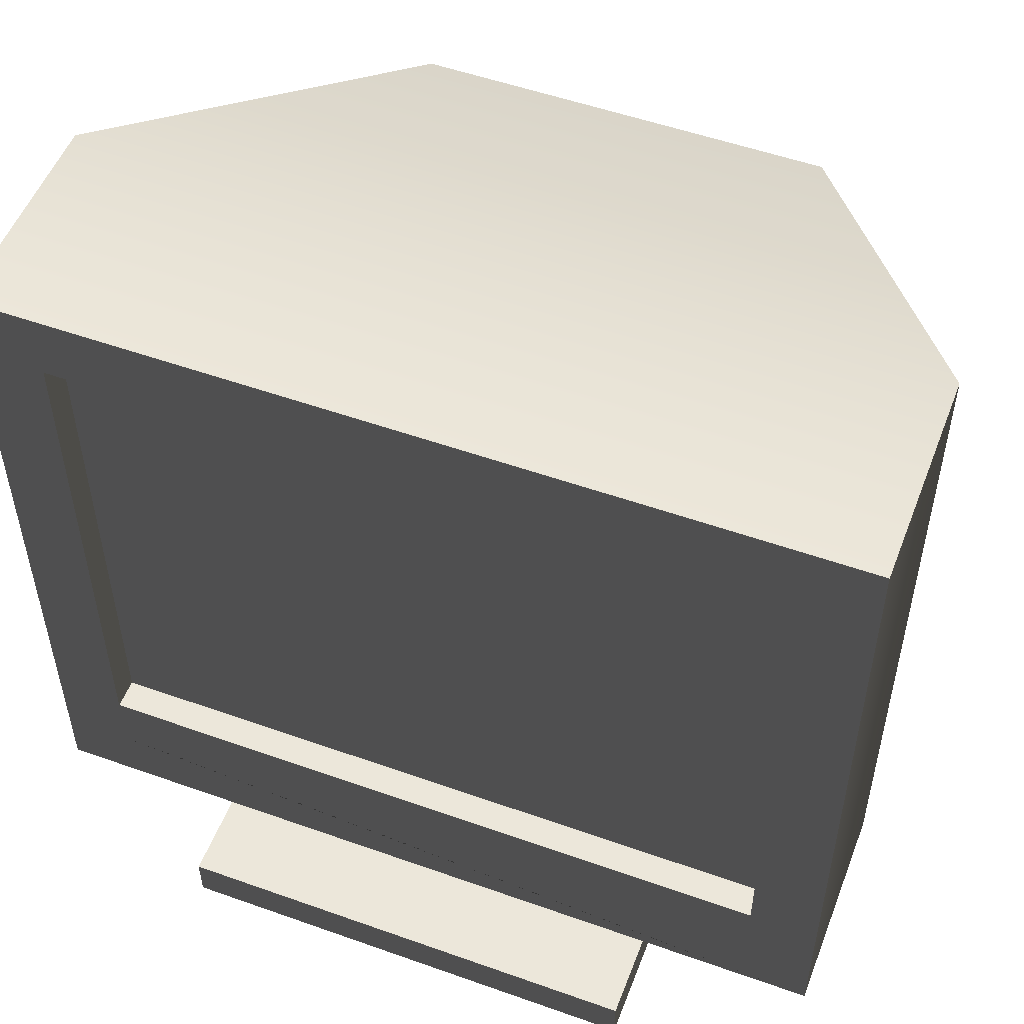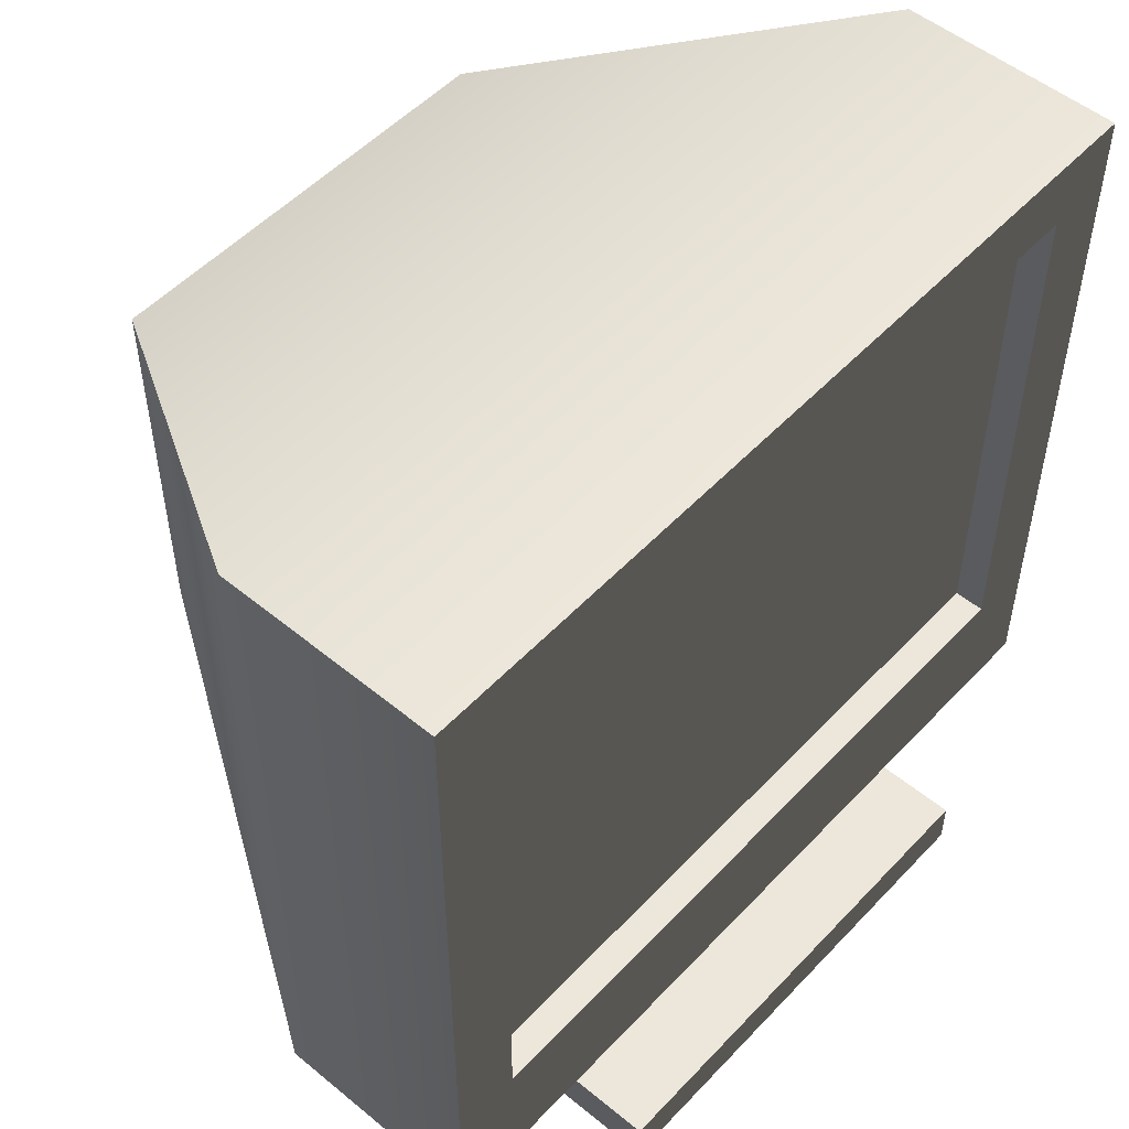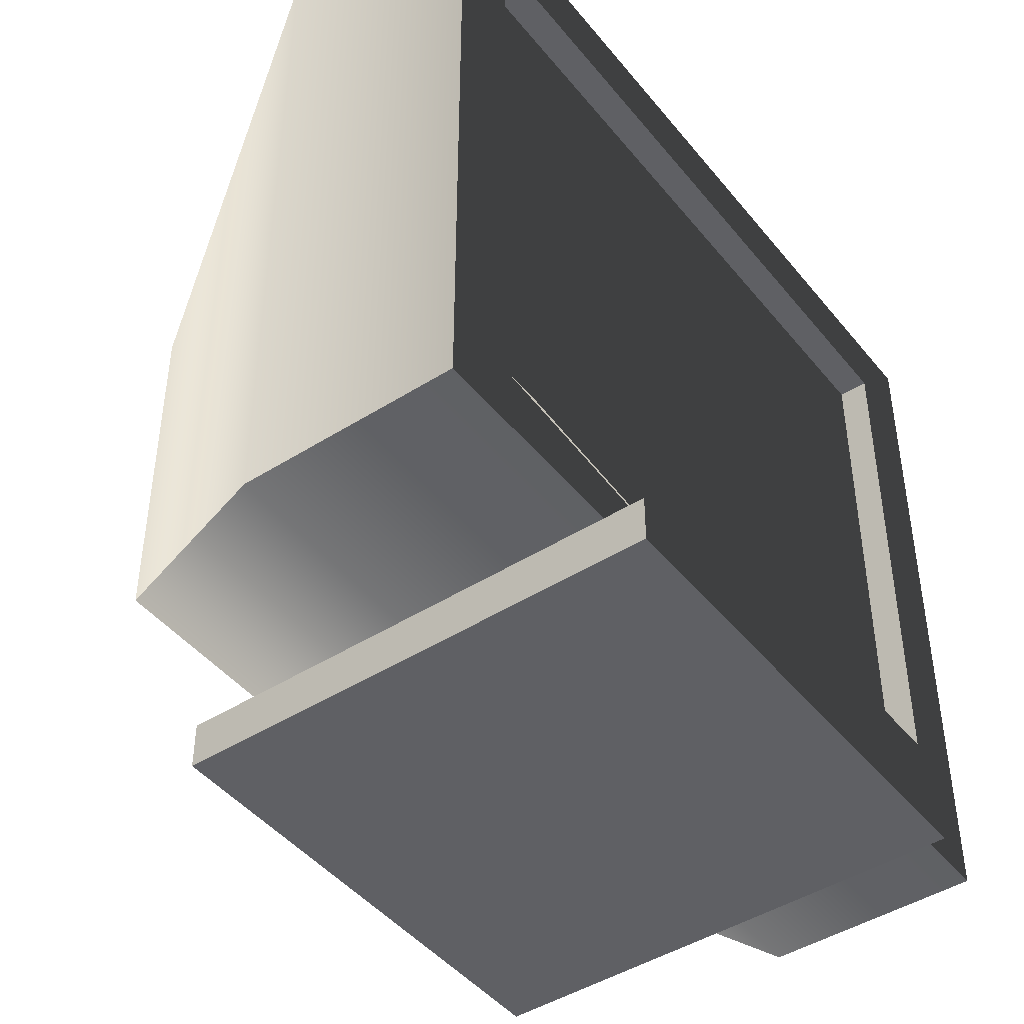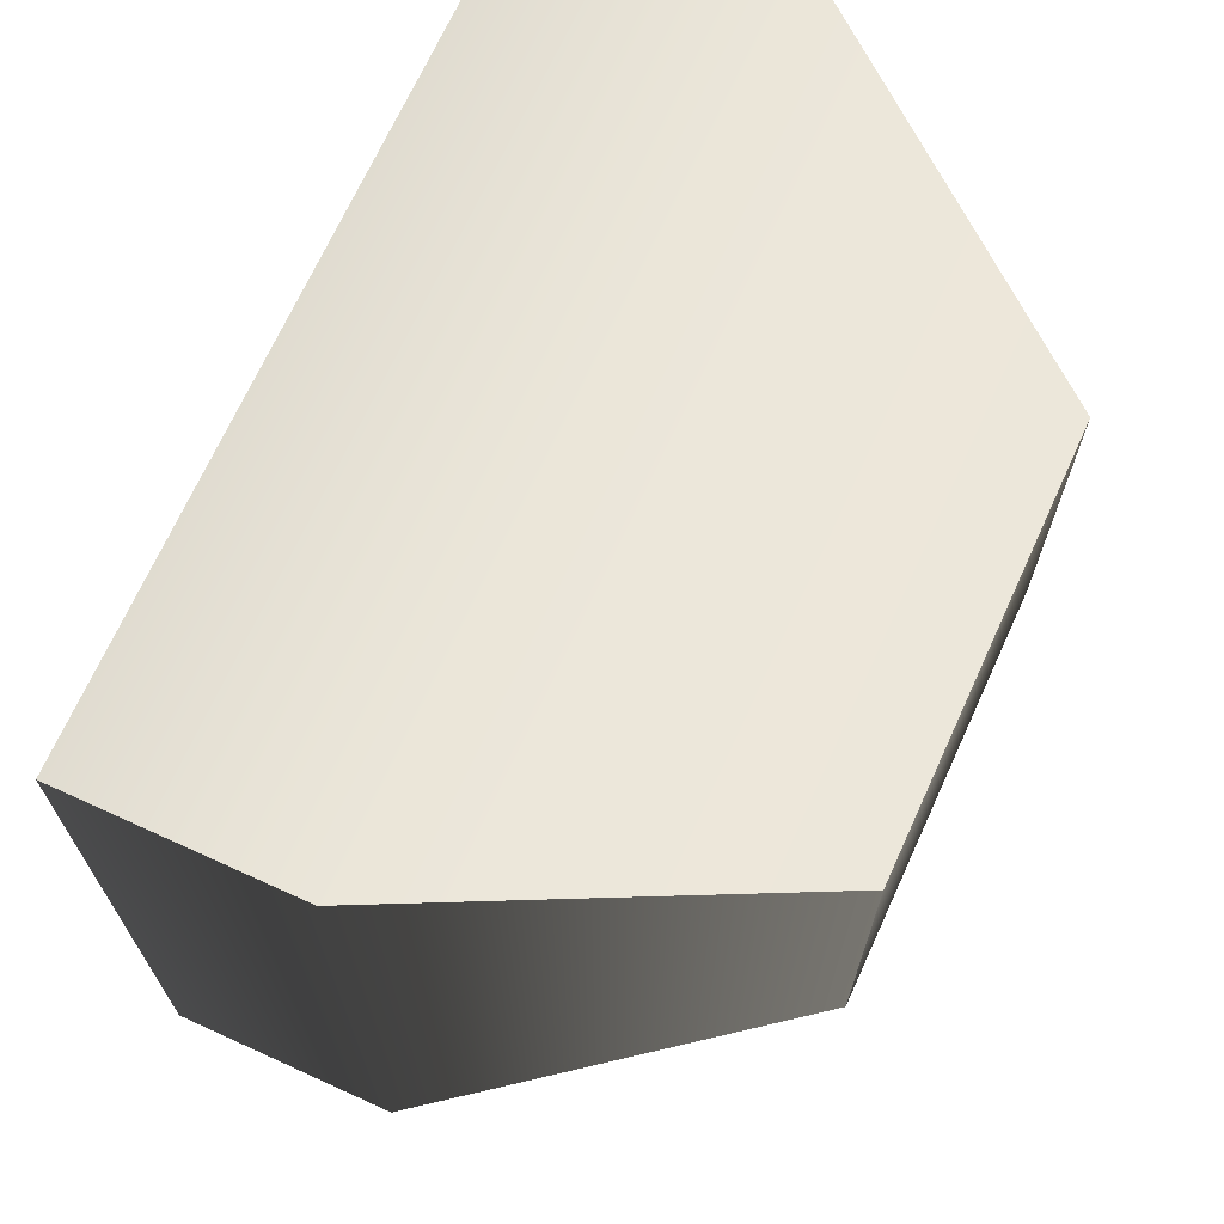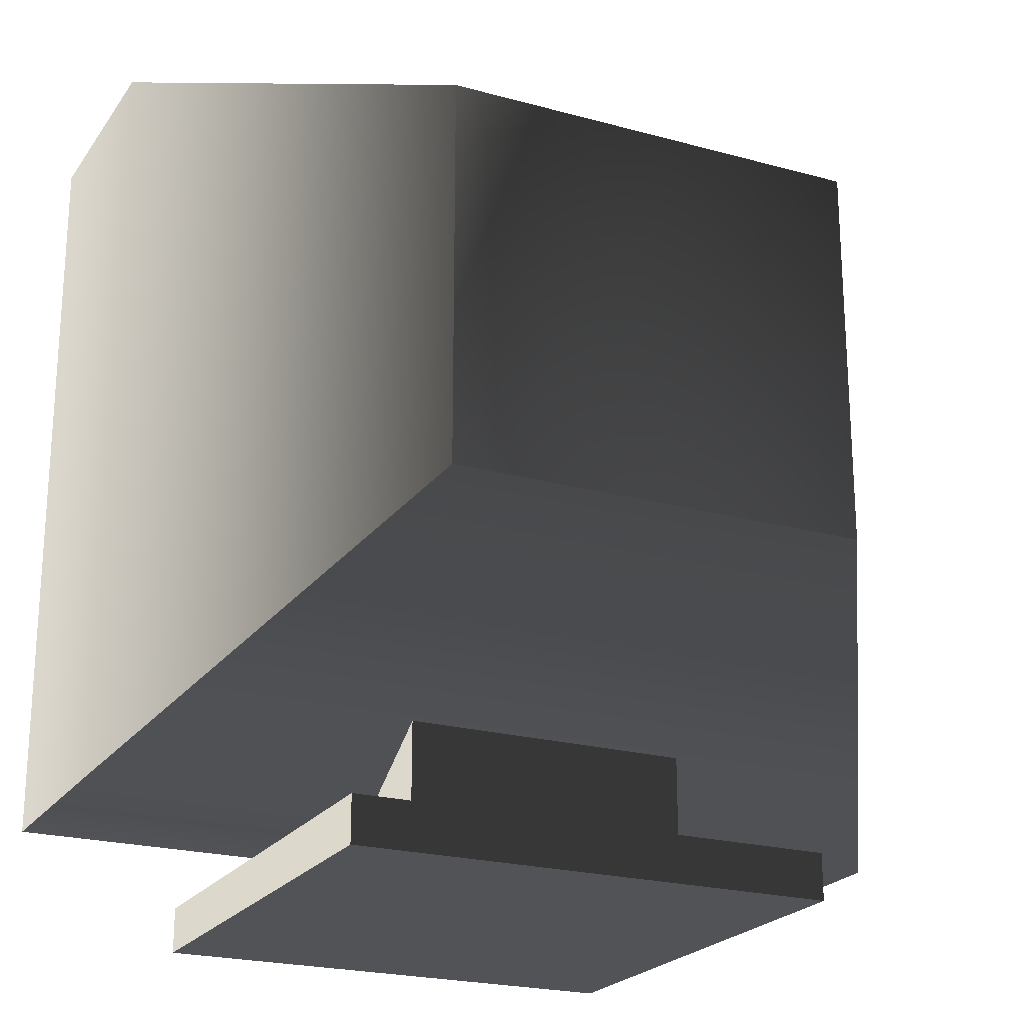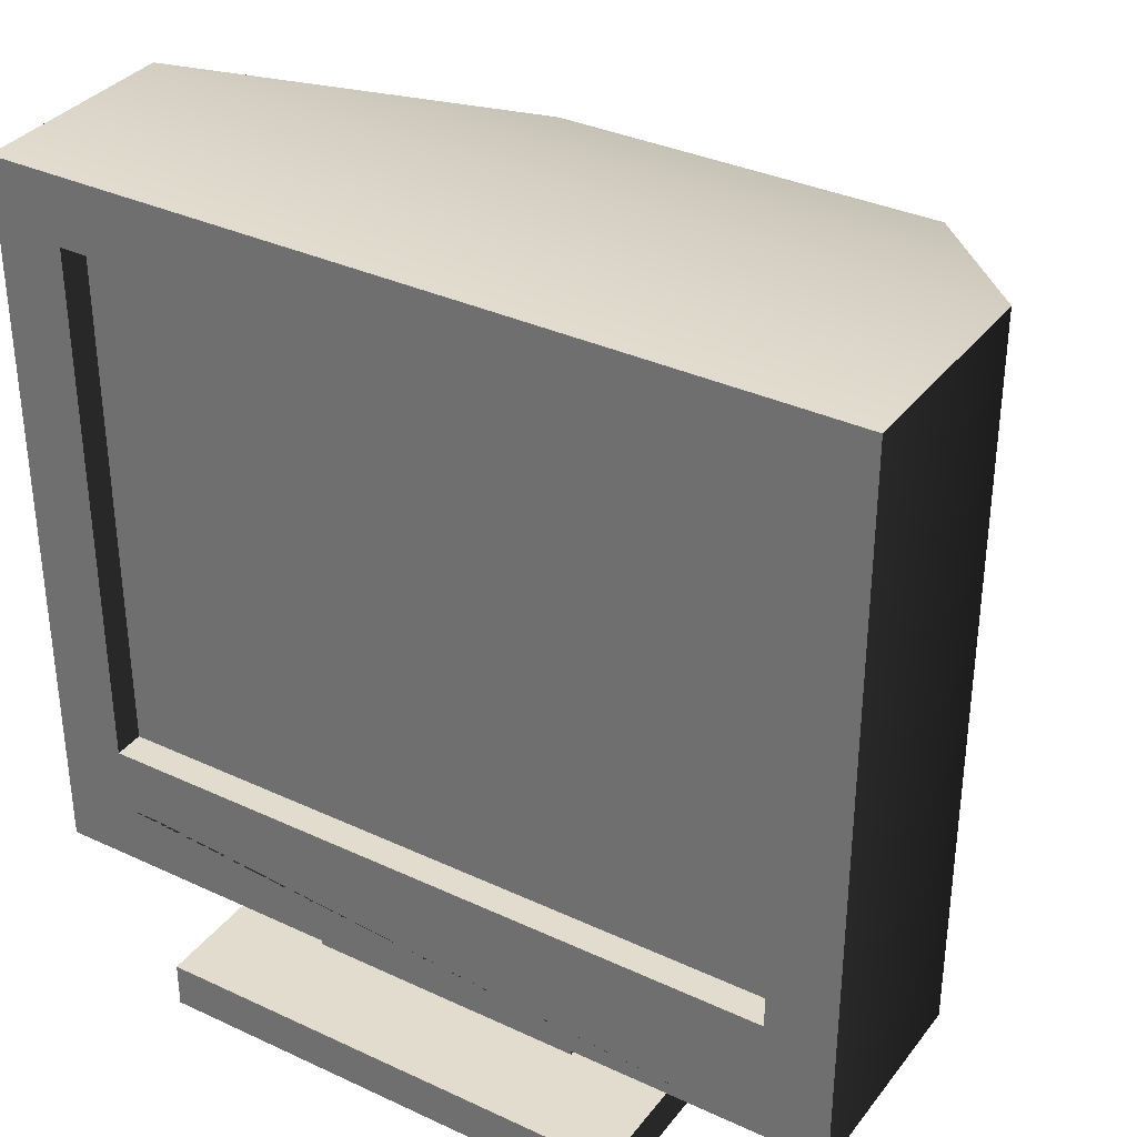
<metadata>
{"format":"obj","ext":"obj","renderer":"f3d","projection":"perspective","resolution":1024,"background":"white","views":[{"elev":52.8,"azim":20.9,"up":"+Y"},{"elev":52.0,"azim":-48.4,"up":"+Y"},{"elev":-45.1,"azim":-53.7,"up":"+Y"},{"elev":69.7,"azim":114.5,"up":"+Y"},{"elev":-22.2,"azim":154.4,"up":"+Y"},{"elev":34.6,"azim":32.0,"up":"+Y"}]}
</metadata>
<code>
v -0.3989 0.08668 0.02955
v -0.3989 0.7911 0.02955
v -0.3989 0.7911 0.2373
v -0.3989 0.08668 0.2373
v -0.3989 0.7911 0.02955
v 0.3989 0.7911 0.02955
v 0.3989 0.7911 0.2373
v -0.3989 0.7911 0.2373
v 0.3989 0.7911 0.02955
v 0.3989 0.08668 0.02955
v 0.3989 0.08668 0.2373
v 0.3989 0.7911 0.2373
v 0.3989 0.08668 0.02955
v -0.3989 0.08668 0.02955
v -0.3989 0.08668 0.2373
v 0.3989 0.08668 0.2373
v -0.1981 0.2938 -0.2989
v 0.1981 0.2938 -0.2989
v -0.3336 0.2086 0.2082
v -0.3336 0.7258 0.2082
v 0.3336 0.7258 0.2082
v 0.3336 0.2086 0.2082
v 0.1981 0.2938 -0.2989
v 0.1981 0.6582 -0.2989
v -0.1981 0.6582 -0.2989
v -0.1981 0.2938 -0.2989
v 0.3989 0.08668 0.2373
v 0.3336 0.2086 0.2373
v 0.3336 0.7258 0.2373
v 0.3989 0.7911 0.2373
v -0.3336 0.7258 0.2373
v -0.3989 0.7911 0.2373
v -0.3336 0.2086 0.2373
v -0.3989 0.08668 0.2373
v -0.3335 0.1134 0.2373
v -0.2948 0.1134 0.2373
v -0.2948 0.1457 0.2373
v -0.3336 0.2086 0.2373
v -0.3335 0.1457 0.2373
v -0.3336 0.2086 0.2373
v -0.3336 0.2086 0.2082
v 0.3336 0.2086 0.2082
v 0.3336 0.2086 0.2373
v 0.3336 0.2086 0.2373
v 0.3336 0.2086 0.2082
v 0.3336 0.7258 0.2082
v 0.3336 0.7258 0.2373
v 0.3336 0.7258 0.2373
v 0.3336 0.7258 0.2082
v -0.3336 0.7258 0.2082
v -0.3336 0.7258 0.2373
v -0.3336 0.7258 0.2373
v -0.3336 0.7258 0.2082
v -0.3336 0.2086 0.2082
v -0.3336 0.2086 0.2373
v -0.3989 0.08668 0.02955
v -0.1981 0.2938 -0.2989
v -0.1981 0.6582 -0.2989
v -0.3989 0.7911 0.02955
v -0.3989 0.7911 0.02955
v -0.1981 0.6582 -0.2989
v 0.1981 0.6582 -0.2989
v 0.3989 0.7911 0.02955
v 0.3989 0.7911 0.02955
v 0.1981 0.6582 -0.2989
v 0.1981 0.2938 -0.2989
v 0.3989 0.08668 0.02955
v -0.3335 0.1457 0.2373
v -0.2948 0.1457 0.2373
v -0.2948 0.1134 0.2373
v -0.3335 0.1134 0.2373
v 0.3989 0.08668 0.2373
v -0.2948 0.1457 0.2373
v -0.3335 0.1457 0.2373
v 0.3989 0.08668 0.2373
v -0.3335 0.1457 0.2373
v -0.3336 0.2086 0.2373
v -0.1395 0.04399 -0.06552
v -0.1395 0.1687 -0.06552
v -0.1395 0.1305 0.2041
v -0.1395 0.04399 0.2041
v -0.1395 0.1687 -0.06552
v 0.1301 0.1687 -0.06553
v 0.1301 0.1305 0.2041
v -0.1395 0.1305 0.2041
v 0.1301 0.1687 -0.06553
v 0.1301 0.04399 -0.06553
v 0.1301 0.04399 0.2041
v 0.1301 0.1305 0.2041
v 0.2249 0 -0.1603
v -0.2343 0 -0.1603
v -0.2343 0 0.2989
v 0.2249 0 0.2989
v -0.1395 0.04399 0.2041
v -0.1395 0.1305 0.2041
v 0.1301 0.1305 0.2041
v 0.1301 0.04399 0.2041
v 0.1301 0.04399 -0.06553
v 0.1301 0.1687 -0.06553
v -0.1395 0.1687 -0.06552
v -0.1395 0.04399 -0.06552
v 0.1301 0.04399 -0.06553
v 0.2249 0.04399 -0.1603
v 0.2249 0.04399 0.2989
v 0.1301 0.04399 0.2041
v -0.2343 0.04399 0.2989
v -0.1395 0.04399 0.2041
v -0.2343 0.04399 -0.1603
v -0.1395 0.04399 -0.06552
v 0.2249 0.04399 -0.1603
v 0.2249 0 -0.1603
v 0.2249 0 0.2989
v 0.2249 0.04399 0.2989
v 0.2249 0.04399 0.2989
v 0.2249 0 0.2989
v -0.2343 0 0.2989
v -0.2343 0.04399 0.2989
v -0.2343 0.04399 0.2989
v -0.2343 0 0.2989
v -0.2343 0 -0.1603
v -0.2343 0.04399 -0.1603
v -0.2343 0.04399 -0.1603
v -0.2343 0 -0.1603
v 0.2249 0 -0.1603
v 0.2249 0.04399 -0.1603
g Prop_Computer_Screen_1525_4
f 1 3 2
f 1 4 3
f 5 7 6
f 5 8 7
f 9 11 10
f 9 12 11
f 13 15 14
f 13 16 15
f 13 14 17
f 13 17 18
f 19 21 20
f 19 22 21
f 23 25 24
f 23 26 25
f 27 29 28
f 27 30 29
f 30 31 29
f 30 32 31
f 32 33 31
f 28 33 27
f 32 34 33
f 33 34 35
f 34 36 35
f 34 27 36
f 27 37 36
f 38 35 39
f 40 42 41
f 40 43 42
f 44 46 45
f 44 47 46
f 48 50 49
f 48 51 50
f 52 54 53
f 52 55 54
f 56 58 57
f 56 59 58
f 60 62 61
f 60 63 62
f 64 66 65
f 64 67 66
f 68 70 69
f 68 71 70
f 72 74 73
f 75 77 76
f 78 80 79
f 78 81 80
f 82 84 83
f 82 85 84
f 86 88 87
f 86 89 88
f 90 92 91
f 90 93 92
f 94 96 95
f 94 97 96
f 98 100 99
f 98 101 100
f 102 104 103
f 102 105 104
f 105 106 104
f 105 107 106
f 107 108 106
f 107 109 108
f 109 103 108
f 109 102 103
f 110 112 111
f 110 113 112
f 114 116 115
f 114 117 116
f 118 120 119
f 118 121 120
f 122 124 123
f 122 125 124

</code>
